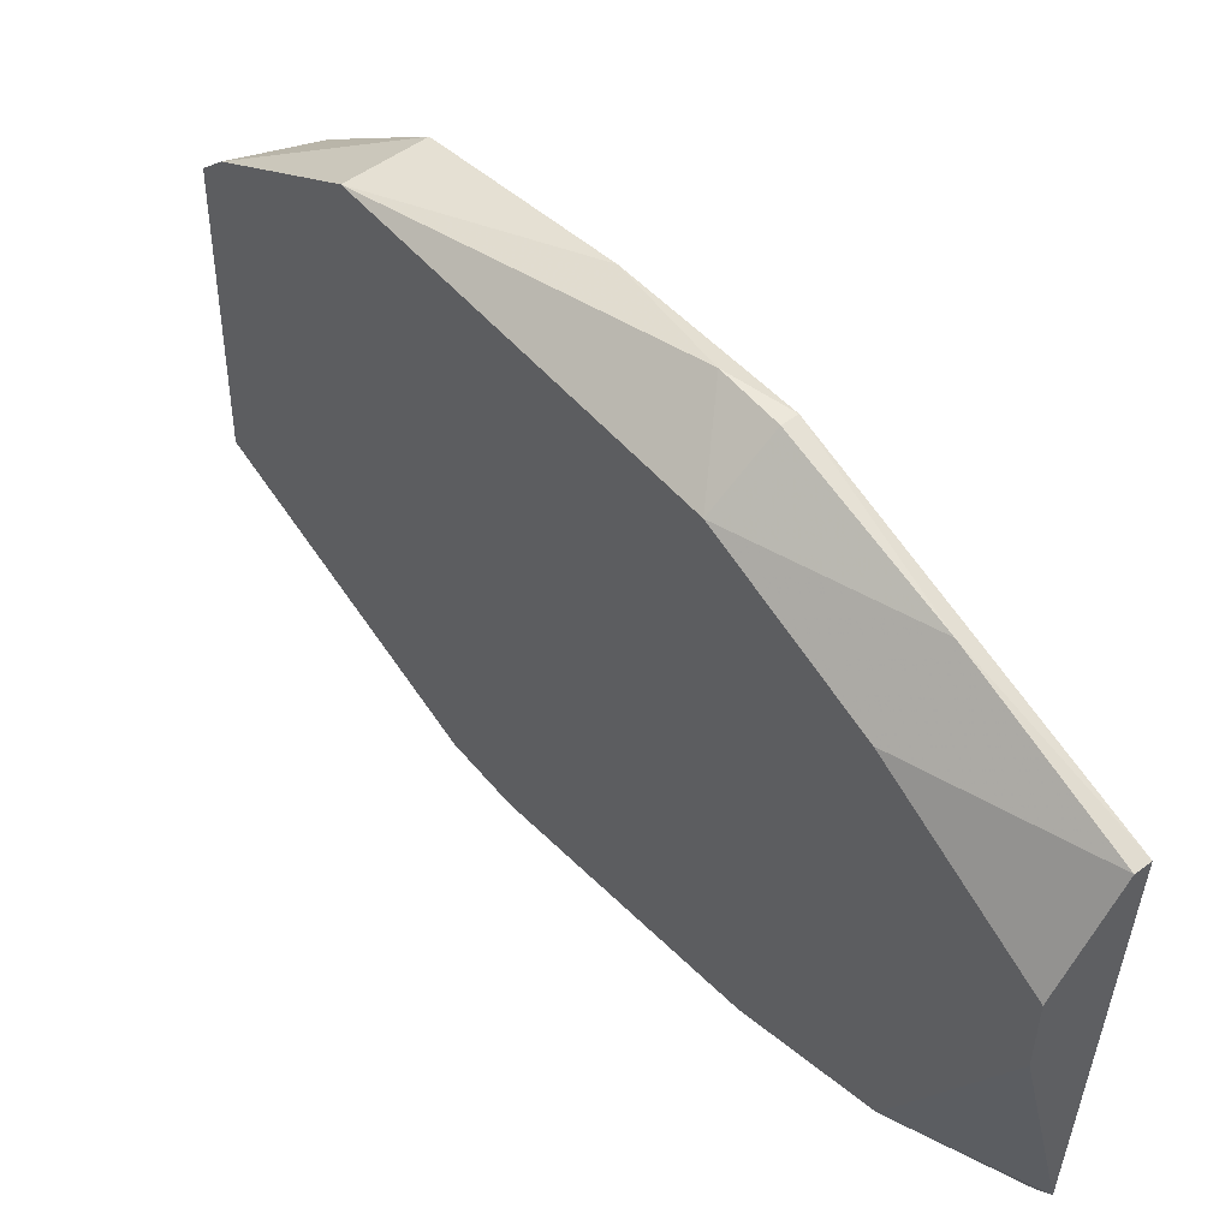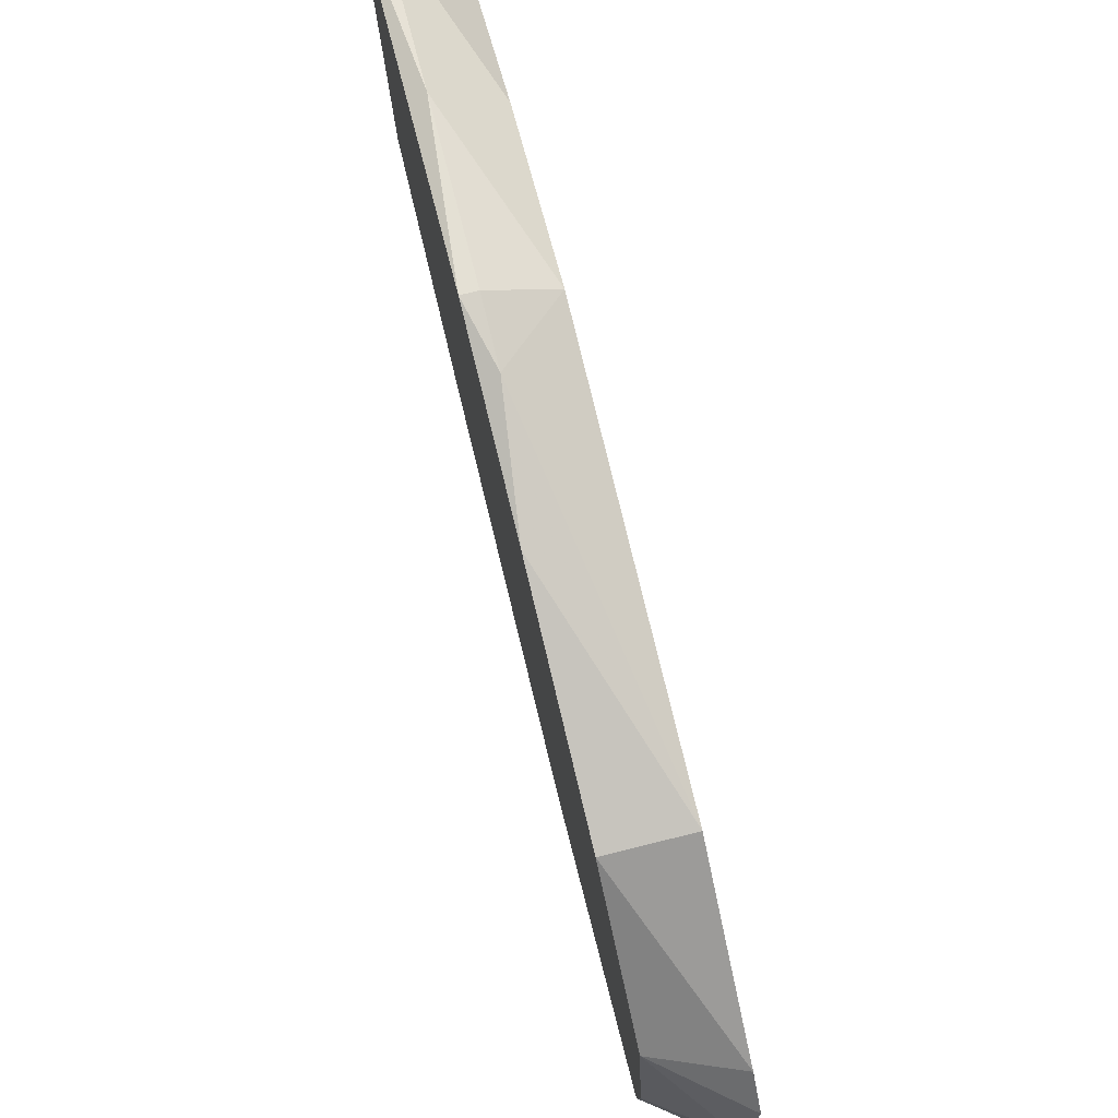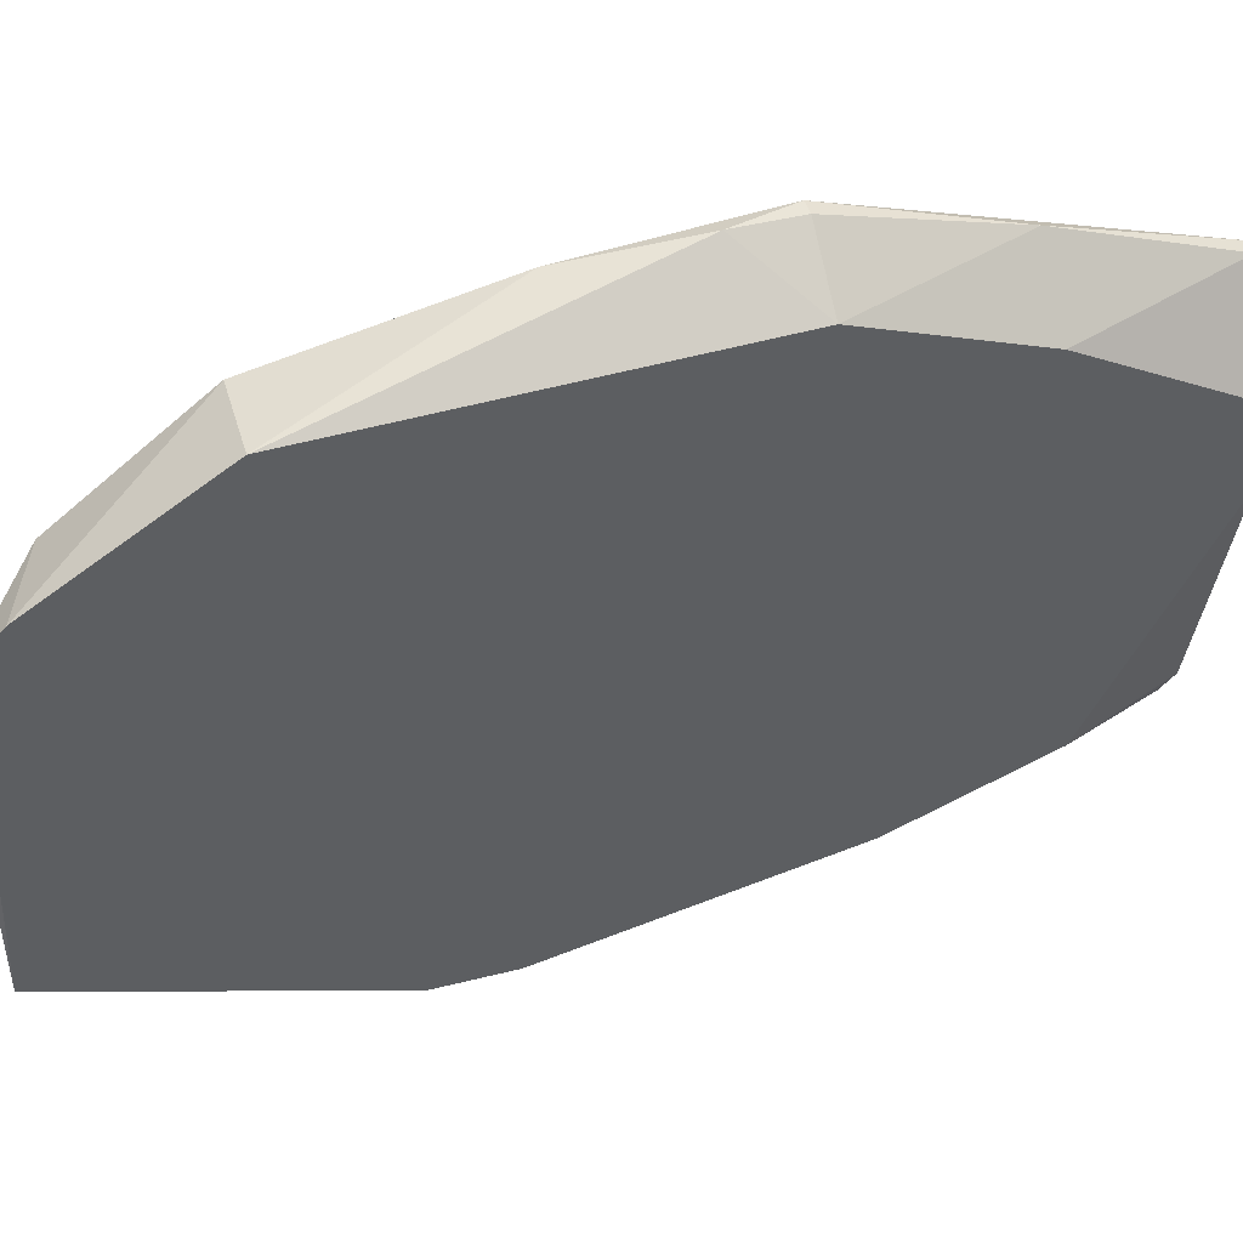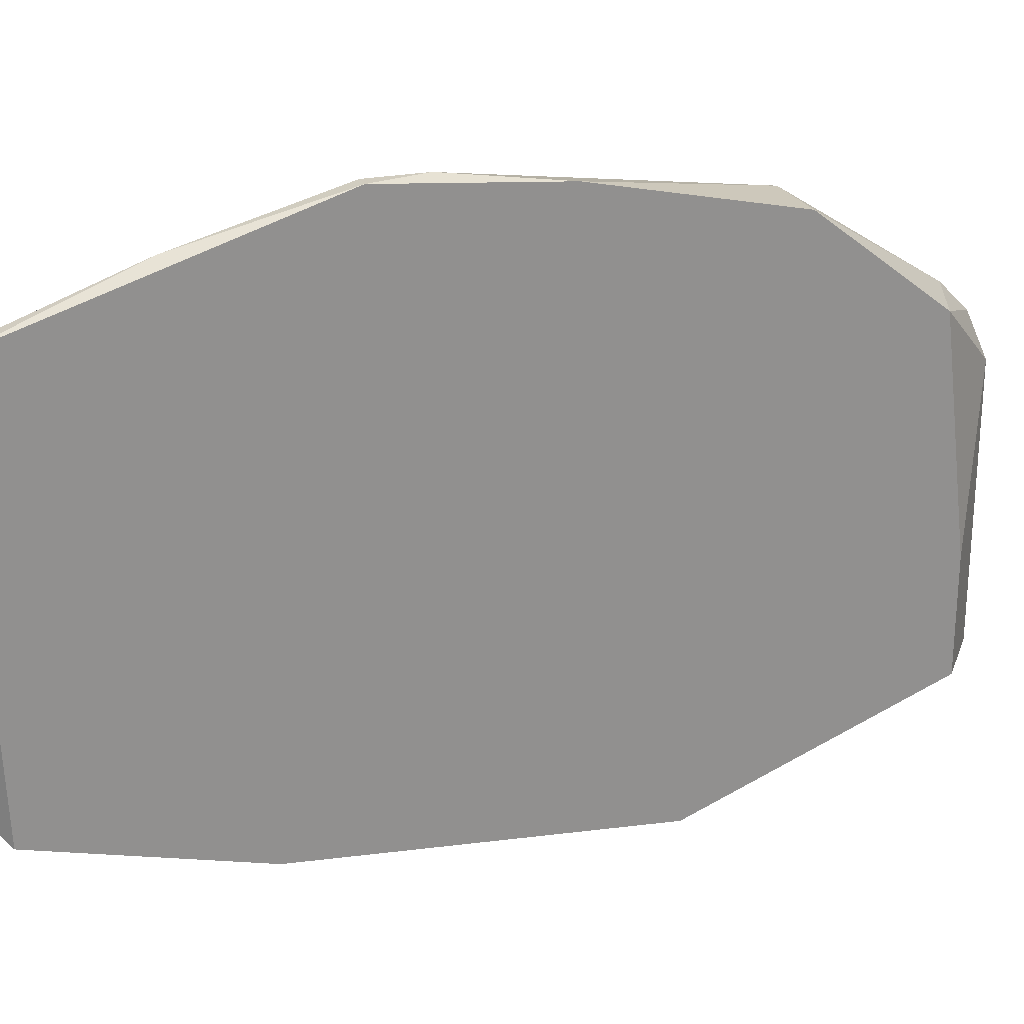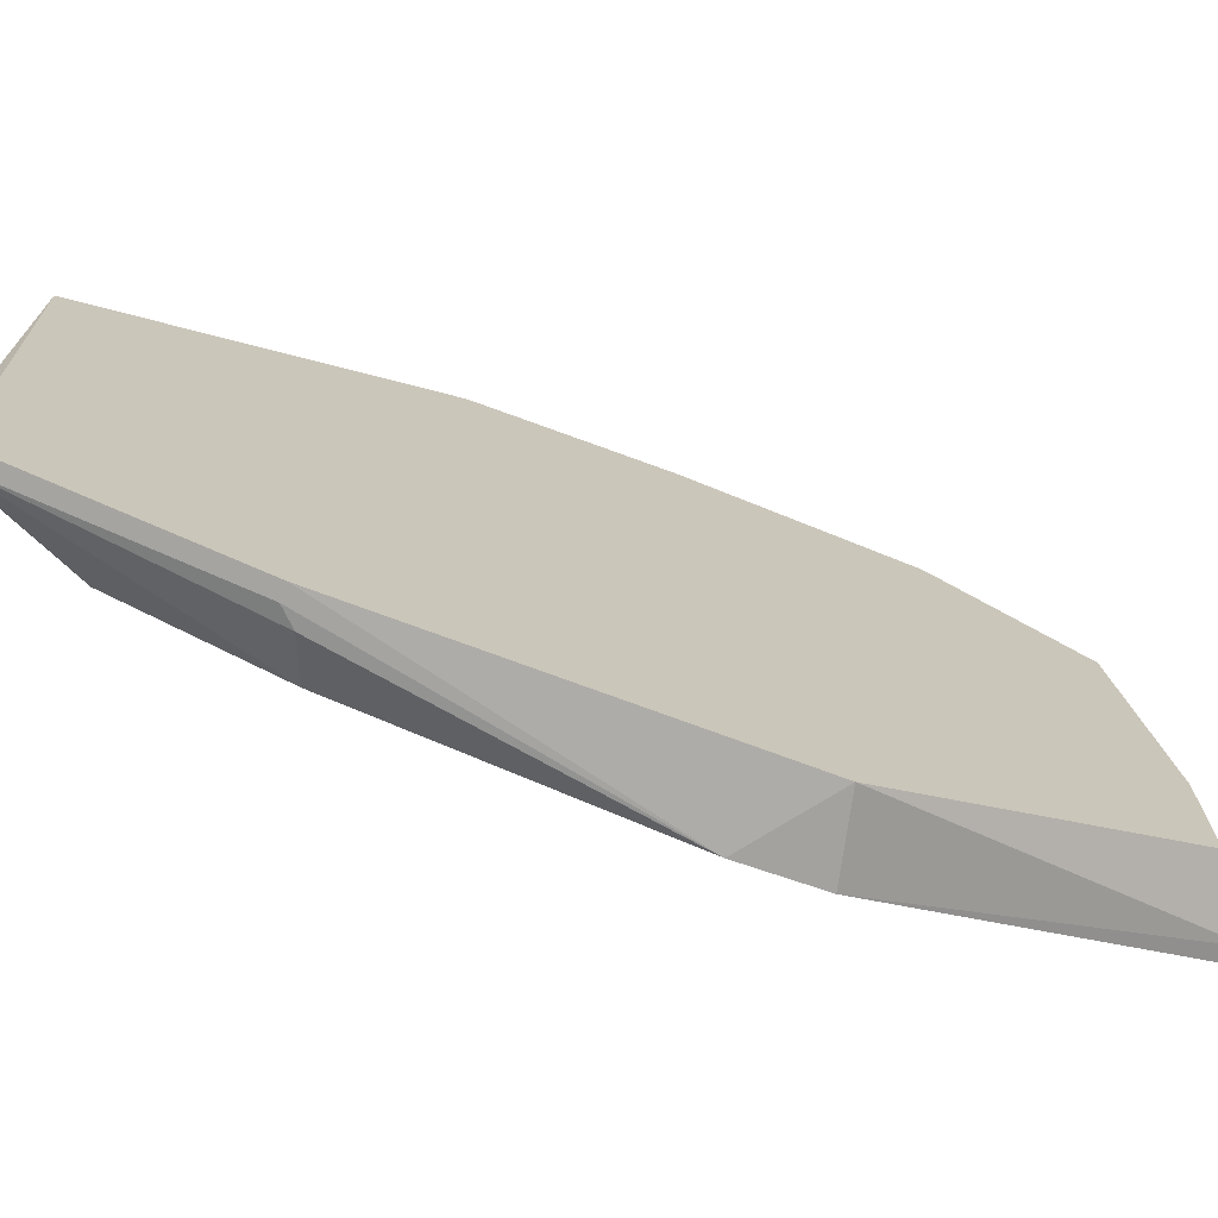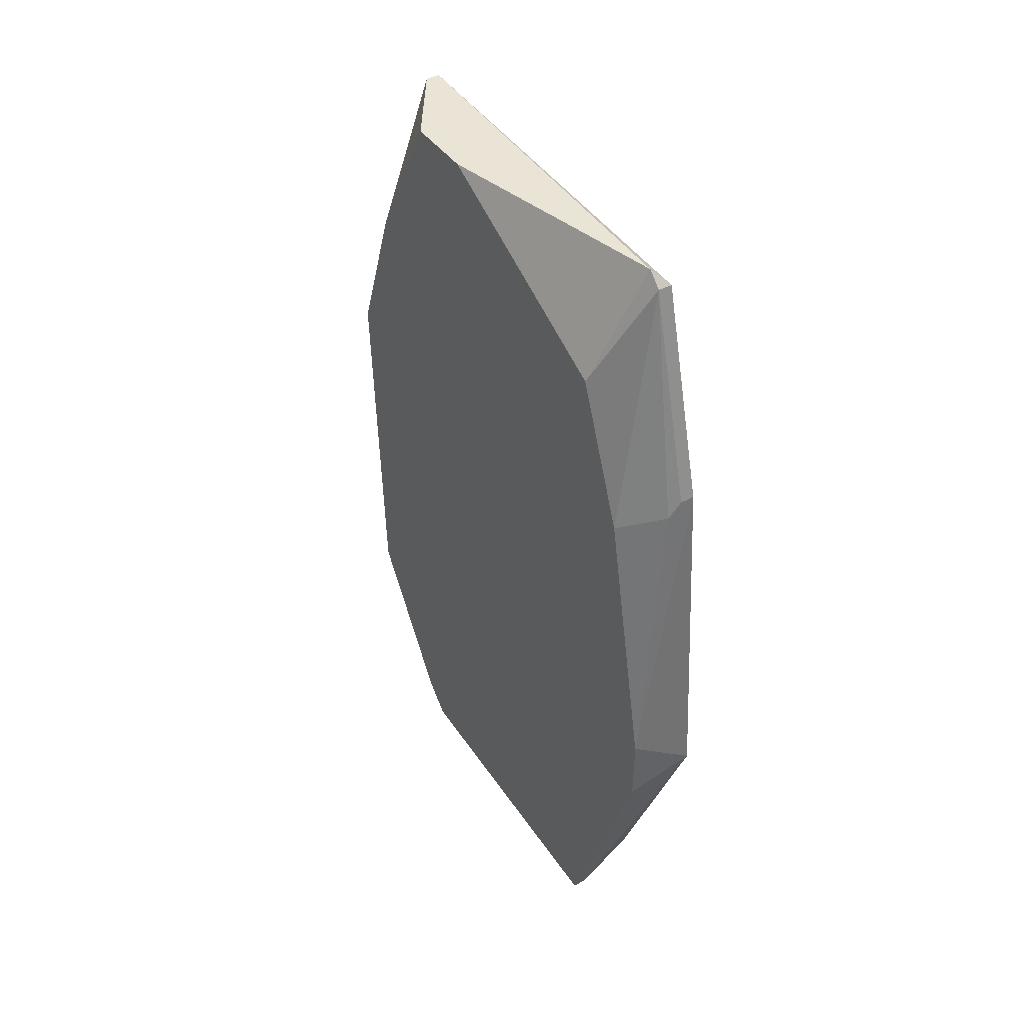
<metadata>
{"format":"obj","ext":"obj","renderer":"f3d","projection":"perspective","resolution":1024,"background":"white","views":[{"elev":52.9,"azim":141.6,"up":"+Z"},{"elev":78.9,"azim":-13.9,"up":"+Z"},{"elev":45.0,"azim":73.7,"up":"+Z"},{"elev":23.8,"azim":-109.2,"up":"+Z"},{"elev":-72.4,"azim":-109.0,"up":"+Z"},{"elev":42.7,"azim":147.9,"up":"+Y"}]}
</metadata>
<code>
v -0.2668 0.2224 -0.007514
v -0.2692 0.2248 -0.007514
v -0.2692 0.2004 0.09021
v -0.2692 0.2102 0.09021
v -0.2619 0.1125 0.05111
v -0.2594 0.1149 0.05843
v -0.2594 0.1125 0.0047
v -0.2717 0.1198 0.02425
v -0.2692 0.264 0.07309
v -0.2692 0.2371 0.08287
v -0.2717 0.264 0.07309
v -0.2692 0.2615 0.002259
v -0.2594 0.2444 0.007141
v -0.2717 0.2248 -0.007514
v -0.2619 0.1125 0.0047
v -0.2717 0.1198 0.0047
v -0.2594 0.2371 0.07309
v -0.2594 0.2102 0.08287
v -0.2717 0.1809 0.08775
v -0.2594 0.264 0.04621
v -0.2692 0.264 0.0047
v -0.2594 0.1614 -0.01241
v -0.2594 0.1736 -0.01241
v -0.2717 0.1467 0.08043
v -0.2717 0.2102 0.09021
v -0.2717 0.2615 0.002259
v -0.2594 0.22 -0.002633
v -0.2594 0.1467 0.08043
v -0.2717 0.1247 0.06332
v -0.2594 0.1198 0.06332
v -0.2717 0.1638 -0.01241
v -0.2594 0.264 0.05843
f 27 1 12
f 2 1 23
f 23 1 27
f 28 3 19
f 19 3 25
f 18 3 28
f 4 3 18
f 25 3 4
f 5 6 29
f 7 6 5
f 29 6 30
f 30 6 7
f 5 8 16
f 29 8 5
f 16 8 29
f 9 10 17
f 17 10 18
f 11 10 9
f 18 10 4
f 25 10 11
f 4 10 25
f 26 12 2
f 27 12 13
f 13 12 21
f 21 12 26
f 2 14 26
f 23 14 2
f 26 14 31
f 31 14 23
f 7 15 22
f 22 15 31
f 16 15 5
f 5 15 7
f 31 15 16
f 9 17 32
f 32 17 18
f 28 19 24
f 24 19 25
f 13 20 32
f 21 20 13
f 32 20 21
f 7 22 23
f 23 22 31
f 11 9 32
f 27 13 32
f 28 24 30
f 30 24 29
f 29 24 25
f 21 26 11
f 11 26 31
f 7 23 27
f 32 18 28
f 31 16 29
f 32 28 30
f 21 11 32
f 25 11 31
f 7 27 32
f 31 29 25
f 32 30 7
f 12 1 2

</code>
